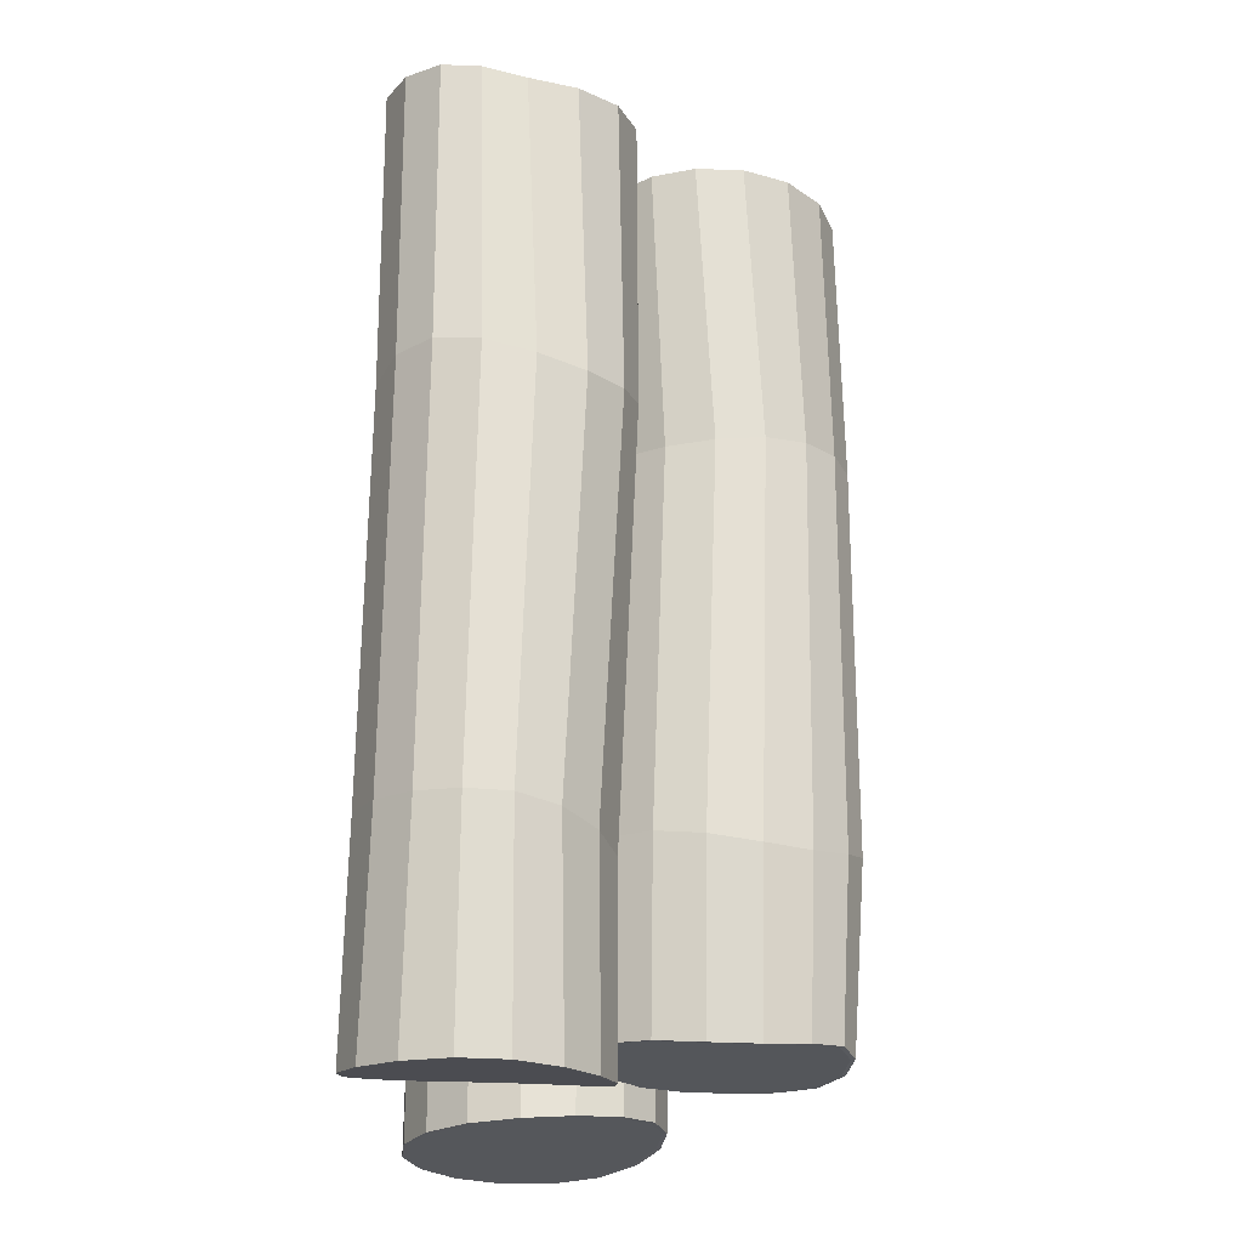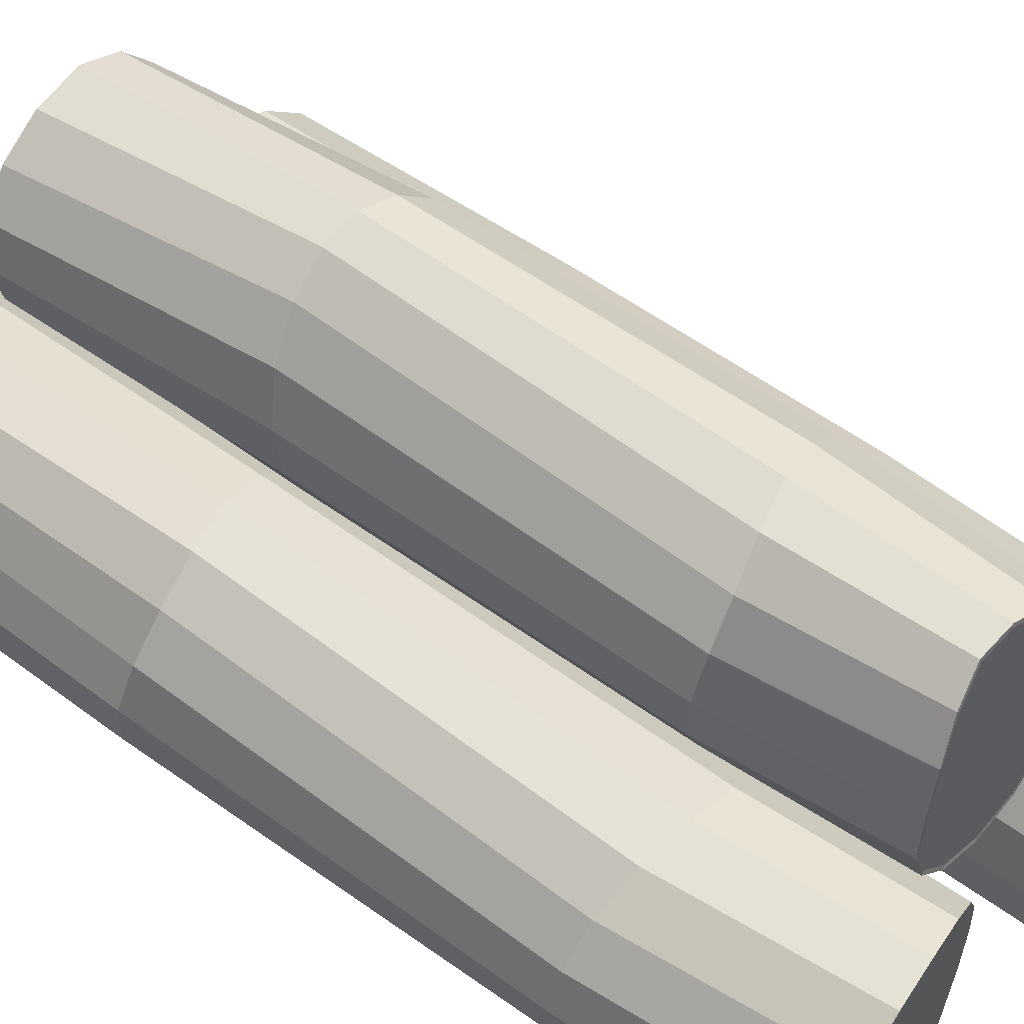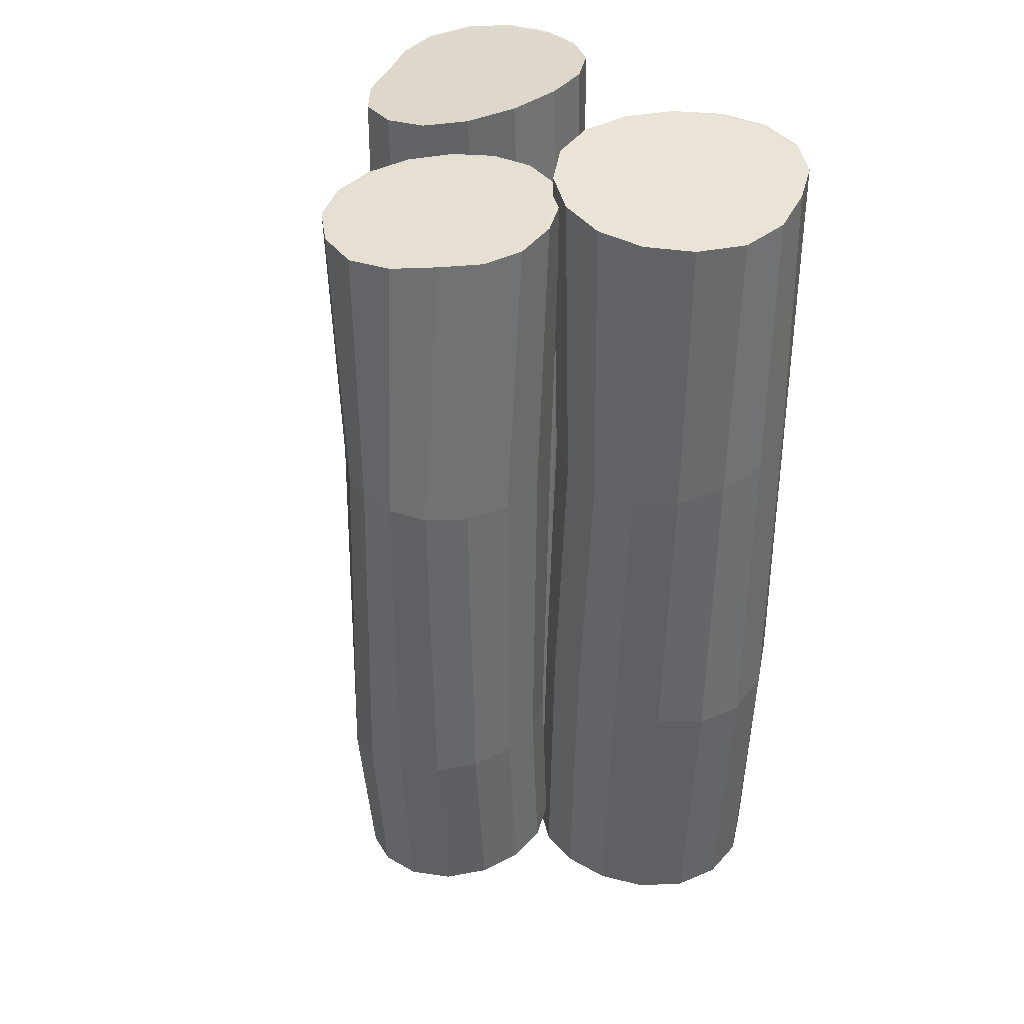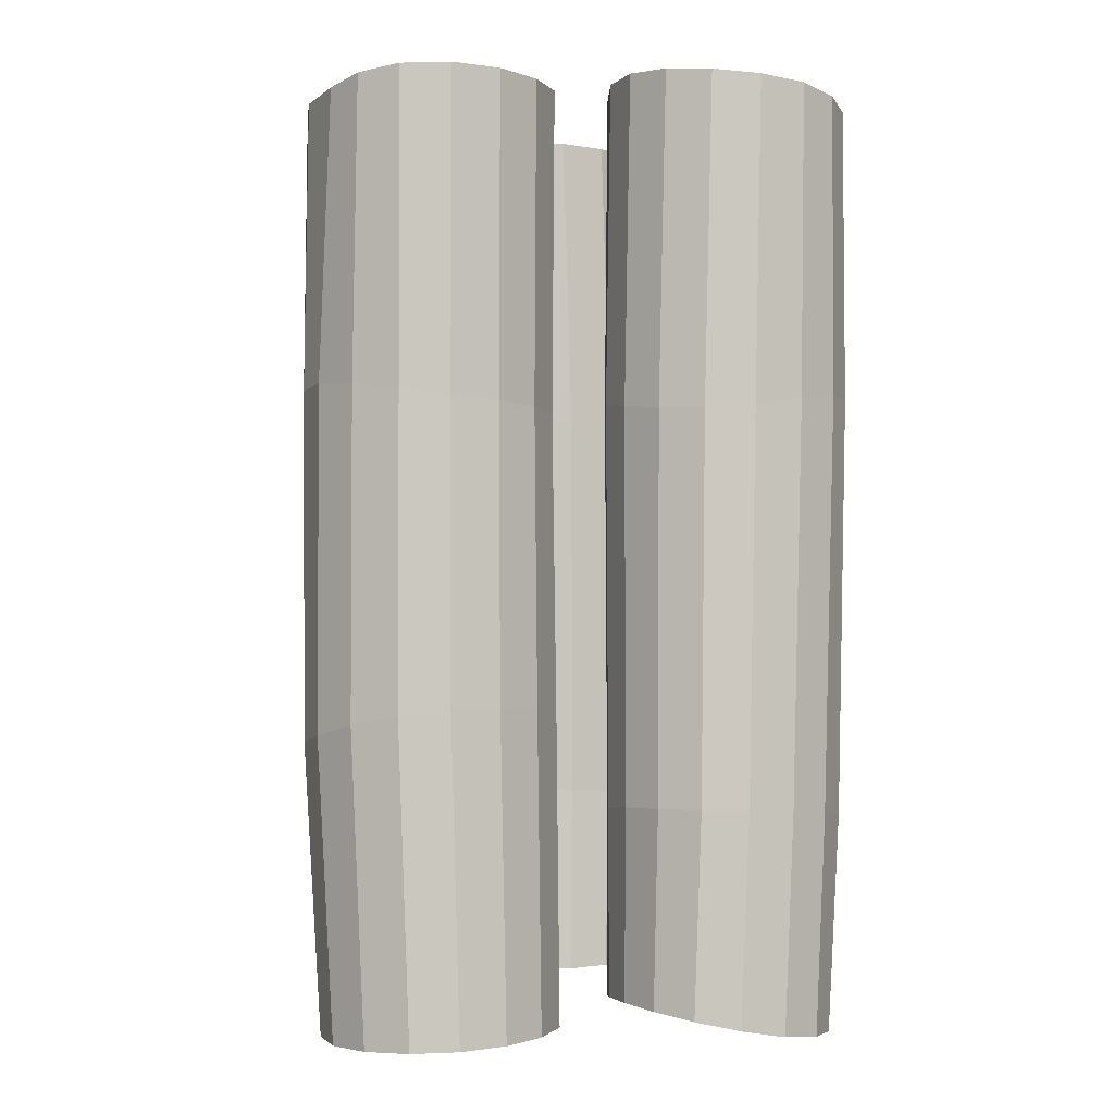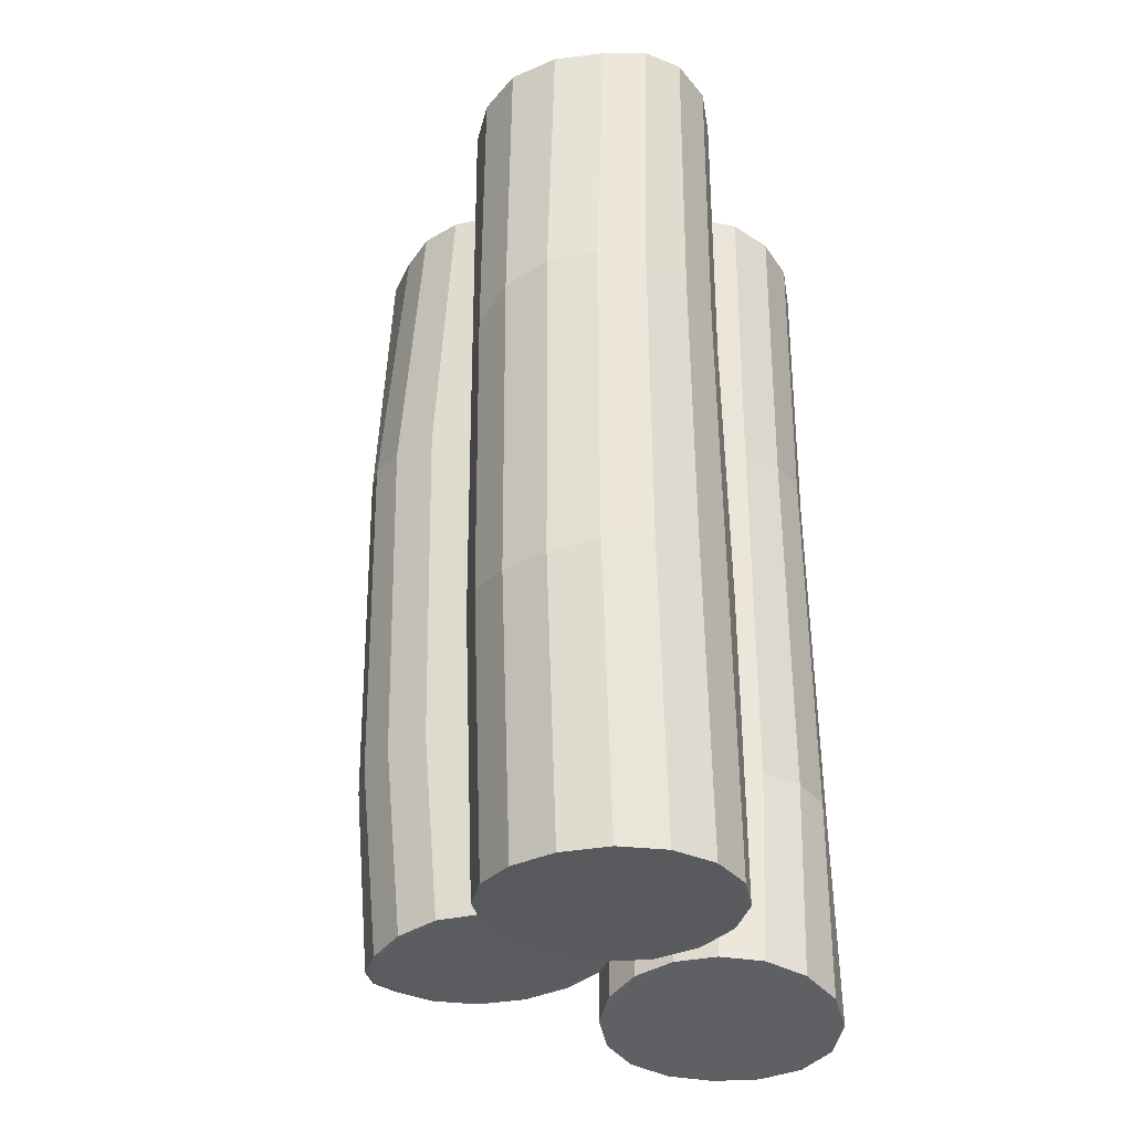
<metadata>
{"format":"obj","ext":"obj","renderer":"f3d","projection":"perspective","resolution":1024,"background":"white","views":[{"elev":-24.4,"azim":95.7,"up":"+Z"},{"elev":47.1,"azim":130.2,"up":"+Y"},{"elev":37.6,"azim":-135.4,"up":"+Z"},{"elev":-1.6,"azim":-12.5,"up":"+Z"},{"elev":-34.8,"azim":-68.4,"up":"+Z"}]}
</metadata>
<code>
o Cylinder.002
v 16.41 6.26 -30.22
v 16.96 6.896 31.86
v 14.28 4.523 -30.23
v 14.17 5.198 32.09
v 11.47 4.107 -30.35
v 11.01 4.599 32.23
v 8.523 5.031 -30.45
v 7.986 5.229 32.22
v 6.03 7.073 -30.48
v 5.533 7.055 32.06
v 4.437 9.892 -30.49
v 3.946 9.856 31.8
v 4.04 13.05 -30.57
v 3.384 13.23 31.55
v 4.879 16.17 -30.8
v 4.188 16.22 31.46
v 6.757 18.85 -31
v 6.165 18.7 31.44
v 9.233 20.7 -30.83
v 8.603 21.08 31.3
v 11.84 21.37 -30.43
v 11.7 22.1 31.14
v 14.18 20.7 -30.22
v 15.2 21.22 31.09
v 16.01 18.76 -30.46
v 18.06 19.07 31.13
v 17.22 15.81 -30.7
v 19.69 16.03 31.24
v 17.81 12.37 -30.66
v 19.99 12.66 31.39
v 17.6 9.016 -30.4
v 19.01 9.481 31.61
v 17.25 6.601 -17.11
v 17.64 7.327 9.911
v 14.86 5.248 10.46
v 14.76 4.967 -17.11
v 11.65 4.509 10.85
v 11.71 4.659 -17.03
v 8.436 5.323 10.77
v 8.58 5.686 -16.81
v 5.637 7.577 10.36
v 5.914 7.855 -16.56
v 3.887 10.91 9.888
v 4.22 10.84 -16.43
v 3.485 14.6 9.7
v 3.744 14.19 -16.43
v 4.417 17.98 9.834
v 4.48 17.45 -16.48
v 6.265 20.59 10.18
v 6.297 20.16 -16.5
v 8.55 22.12 10.67
v 8.933 21.89 -16.73
v 11.06 22.44 11.14
v 11.99 22.34 -17.29
v 13.67 21.59 11.34
v 14.96 21.44 -18.01
v 16.28 19.71 11.09
v 17.33 19.28 -18.46
v 18.58 17.03 10.45
v 18.85 16.22 -18.33
v 19.74 13.73 9.83
v 19.42 12.7 -17.82
v 19.38 10.32 9.63
v 18.86 9.298 -17.34
v 16.78 7.1 31.86
v 14.06 5.463 32.09
v 11.02 4.884 32.23
v 8.105 5.488 32.21
v 5.738 7.251 32.05
v 4.206 9.958 31.8
v 3.663 13.22 31.56
v 4.456 16.09 31.45
v 6.383 18.49 31.43
v 8.743 20.79 31.3
v 11.72 21.8 31.15
v 15.1 20.95 31.11
v 17.86 18.87 31.15
v 19.44 15.93 31.25
v 19.72 12.68 31.41
v 18.77 9.599 31.62
v 16.19 6.463 -30.18
v 14.15 4.784 -30.19
v 11.45 4.382 -30.3
v 8.612 5.267 -30.42
v 6.209 7.236 -30.46
v 4.675 9.957 -30.48
v 4.297 13.01 -30.59
v 5.109 16.02 -30.82
v 6.921 18.62 -31.02
v 9.298 20.41 -30.86
v 11.8 21.06 -30.47
v 14.06 20.42 -30.26
v 15.82 18.55 -30.47
v 16.99 15.7 -30.67
v 17.55 12.38 -30.62
v 17.33 9.13 -30.37
f 34 2 4 35
f 35 4 6 37
f 37 6 8 39
f 39 8 10 41
f 41 10 12 43
f 43 12 14 45
f 45 14 16 47
f 47 16 18 49
f 49 18 20 51
f 51 20 22 53
f 53 22 24 55
f 55 24 26 57
f 57 26 28 59
f 59 28 30 61
f 26 24 76 77
f 63 32 2 34
f 61 30 32 63
f 9 11 86 85
f 1 33 36 3
f 33 34 35 36
f 3 36 38 5
f 36 35 37 38
f 5 38 40 7
f 38 37 39 40
f 7 40 42 9
f 40 39 41 42
f 9 42 44 11
f 42 41 43 44
f 11 44 46 13
f 44 43 45 46
f 13 46 48 15
f 46 45 47 48
f 15 48 50 17
f 48 47 49 50
f 17 50 52 19
f 50 49 51 52
f 19 52 54 21
f 52 51 53 54
f 21 54 56 23
f 54 53 55 56
f 23 56 58 25
f 56 55 57 58
f 25 58 60 27
f 58 57 59 60
f 27 60 62 29
f 60 59 61 62
f 31 64 33 1
f 64 63 34 33
f 29 62 64 31
f 62 61 63 64
f 66 65 80 79 78 77 76 75 74 73 72 71 70 69 68 67
f 10 8 68 69
f 32 30 79 80
f 16 14 71 72
f 22 20 74 75
f 6 4 66 67
f 28 26 77 78
f 12 10 69 70
f 2 32 80 65
f 4 2 65 66
f 18 16 72 73
f 24 22 75 76
f 8 6 67 68
f 30 28 78 79
f 14 12 70 71
f 20 18 73 74
f 81 82 83 84 85 86 87 88 89 90 91 92 93 94 95 96
f 31 1 81 96
f 1 3 82 81
f 15 17 89 88
f 21 23 92 91
f 5 7 84 83
f 27 29 95 94
f 11 13 87 86
f 17 19 90 89
f 23 25 93 92
f 7 9 85 84
f 29 31 96 95
f 13 15 88 87
f 19 21 91 90
f 3 5 83 82
f 25 27 94 93
o Cylinder.001
v 28.6 2.103 -34.19
v 29.2 1.981 33.13
v 29.47 -1.113 -34.22
v 30.5 -0.9297 33.31
v 28.92 -4.408 -34.2
v 30.49 -3.786 33.67
v 26.99 -7.233 -34
v 28.69 -6.525 34.2
v 24.04 -9.026 -33.58
v 25.87 -8.393 34.62
v 20.69 -9.374 -32.98
v 22.42 -9.118 34.91
v 17.58 -8.289 -32.39
v 18.94 -8.568 35.19
v 15.2 -6.133 -31.96
v 16 -6.803 35.48
v 13.79 -3.298 -31.76
v 14.09 -4.01 35.67
v 13.37 -0.2343 -31.8
v 13.47 -0.5302 35.63
v 13.91 2.685 -32.11
v 14.13 3.074 35.26
v 15.38 5.124 -32.62
v 15.96 6.181 34.67
v 17.7 6.754 -33.25
v 18.73 8.192 34.05
v 20.68 7.288 -33.77
v 22.04 8.703 33.52
v 23.78 6.623 -34.09
v 25.42 7.754 33.15
v 26.56 4.812 -34.2
v 27.8 5.278 33.04
v 29.98 2.124 -18.55
v 30.15 3.05 11.03
v 31.09 -0.3585 11.7
v 30.66 -0.8714 -18.48
v 30.66 -3.612 12.21
v 29.92 -3.951 -18.3
v 28.77 -6.337 12.19
v 27.87 -6.704 -17.99
v 25.68 -8.224 11.81
v 24.84 -8.643 -17.67
v 21.99 -8.984 11.34
v 21.36 -9.302 -17.49
v 18.39 -8.46 11.09
v 18.05 -8.592 -17.5
v 15.48 -6.716 11.14
v 15.39 -6.675 -17.56
v 13.64 -4.025 11.4
v 13.73 -3.882 -17.62
v 13.04 -0.7942 11.86
v 13.25 -0.6647 -17.95
v 13.78 2.56 12.34
v 13.94 2.511 -18.66
v 15.73 5.598 12.56
v 15.72 5.186 -19.54
v 18.59 7.827 12.29
v 18.4 6.891 -20.11
v 21.9 8.77 11.58
v 21.69 7.378 -19.98
v 25.23 8.148 10.89
v 25.11 6.589 -19.42
v 28.1 6.081 10.68
v 28.03 4.711 -18.86
v 28.92 1.879 33.18
v 30.19 -0.946 33.35
v 30.21 -3.689 33.69
v 28.48 -6.334 34.2
v 25.75 -8.141 34.61
v 22.41 -8.842 34.89
v 19.04 -8.31 35.16
v 16.21 -6.6 35.44
v 14.36 -3.885 35.63
v 13.75 -0.5089 35.59
v 14.39 2.984 35.22
v 16.17 5.991 34.65
v 18.84 7.936 34.06
v 22.04 8.429 33.55
v 25.31 7.509 33.19
v 27.59 5.087 33.09
v 28.35 1.979 -34.16
v 29.18 -1.135 -34.18
v 28.65 -4.32 -34.16
v 26.79 -7.045 -33.98
v 23.94 -8.771 -33.56
v 20.72 -9.105 -32.98
v 17.72 -8.055 -32.42
v 15.4 -5.971 -32
v 14.04 -3.226 -31.8
v 13.63 -0.2573 -31.85
v 14.15 2.571 -32.15
v 15.58 4.929 -32.64
v 17.83 6.501 -33.25
v 20.7 7.01 -33.76
v 23.7 6.362 -34.06
v 26.38 4.605 -34.16
f 130 98 100 131
f 131 100 102 133
f 133 102 104 135
f 135 104 106 137
f 137 106 108 139
f 139 108 110 141
f 141 110 112 143
f 143 112 114 145
f 145 114 116 147
f 147 116 118 149
f 149 118 120 151
f 151 120 122 153
f 153 122 124 155
f 155 124 126 157
f 122 120 172 173
f 159 128 98 130
f 157 126 128 159
f 105 107 182 181
f 97 129 132 99
f 129 130 131 132
f 99 132 134 101
f 132 131 133 134
f 101 134 136 103
f 134 133 135 136
f 103 136 138 105
f 136 135 137 138
f 105 138 140 107
f 138 137 139 140
f 107 140 142 109
f 140 139 141 142
f 109 142 144 111
f 142 141 143 144
f 111 144 146 113
f 144 143 145 146
f 113 146 148 115
f 146 145 147 148
f 115 148 150 117
f 148 147 149 150
f 117 150 152 119
f 150 149 151 152
f 119 152 154 121
f 152 151 153 154
f 121 154 156 123
f 154 153 155 156
f 123 156 158 125
f 156 155 157 158
f 127 160 129 97
f 160 159 130 129
f 125 158 160 127
f 158 157 159 160
f 162 161 176 175 174 173 172 171 170 169 168 167 166 165 164 163
f 106 104 164 165
f 128 126 175 176
f 112 110 167 168
f 118 116 170 171
f 102 100 162 163
f 124 122 173 174
f 108 106 165 166
f 98 128 176 161
f 100 98 161 162
f 114 112 168 169
f 120 118 171 172
f 104 102 163 164
f 126 124 174 175
f 110 108 166 167
f 116 114 169 170
f 177 178 179 180 181 182 183 184 185 186 187 188 189 190 191 192
f 127 97 177 192
f 97 99 178 177
f 111 113 185 184
f 117 119 188 187
f 101 103 180 179
f 123 125 191 190
f 107 109 183 182
f 113 115 186 185
f 119 121 189 188
f 103 105 181 180
f 125 127 192 191
f 109 111 184 183
f 115 117 187 186
f 99 101 179 178
f 121 123 190 189
o Cylinder
v 1.507 8.649 -32.56
v -0 9.129 32.88
v 4.691 8.11 -32.53
v 3.568 8.573 33.22
v 7.364 6.291 -32.72
v 6.593 6.724 33.63
v 9.126 3.414 -32.97
v 8.614 3.867 34.03
v 9.681 -0.08279 -33.16
v 9.323 0.3813 34.25
v 8.914 -3.623 -33.26
v 8.614 -3.245 34.29
v 6.941 -6.627 -33.33
v 6.593 -6.398 34.32
v 4.047 -8.642 -33.44
v 3.568 -8.539 34.4
v 0.6578 -9.358 -33.56
v 1e-06 -9.315 34.45
v -2.715 -8.671 -33.68
v -3.568 -8.622 34.34
v -5.555 -6.697 -33.79
v -6.18 -6.768 33.99
v -7.363 -3.748 -33.85
v -7.73 -3.98 33.51
v -7.835 -0.2847 -33.84
v -8.904 -0.4288 33.08
v -6.912 3.139 -33.67
v -8.614 3.159 32.79
v -4.758 6.004 -33.31
v -6.593 6.204 32.7
v -1.781 7.914 -32.87
v -3.568 8.309 32.73
v 0.6491 9.108 -11.25
v -0.133 8.755 9.829
v 3.291 8.092 9.83
v 3.959 8.478 -11.19
v 6.226 6.281 10.03
v 6.741 6.494 -11.02
v 8.249 3.541 10.32
v 8.628 3.433 -10.71
v 9.03 0.1678 10.63
v 9.323 -0.2153 -10.38
v 8.416 -3.334 10.85
v 8.614 -3.824 -10.2
v 6.474 -6.377 11.04
v 6.593 -6.808 -10.21
v 3.505 -8.445 11.18
v 3.568 -8.743 -10.27
v -0.001087 -9.153 11.44
v 0.00266 -9.372 -10.33
v -3.507 -8.456 11.9
v -3.543 -8.619 -10.66
v -6.479 -6.47 12.39
v -6.528 -6.593 -11.36
v -8.465 -3.498 12.62
v -8.49 -3.573 -12.23
v -9.163 0.00369 12.37
v -9.048 -0.049 -12.78
v -8.465 3.466 11.67
v -8.119 3.439 -12.65
v -6.484 6.349 10.83
v -5.882 6.378 -12.09
v -3.557 8.171 10.16
v -2.775 8.358 -11.54
v -0 8.825 32.9
v 3.451 8.288 33.23
v 6.376 6.499 33.63
v 8.33 3.736 34.02
v 9.017 0.3657 34.23
v 8.33 -3.141 34.27
v 6.376 -6.19 34.3
v 3.451 -8.262 34.37
v 1e-06 -9.012 34.42
v -3.451 -8.341 34.32
v -5.949 -6.555 33.98
v -7.441 -3.86 33.51
v -8.583 -0.4245 33.09
v -8.33 3.052 32.82
v -6.376 5.997 32.72
v -3.451 8.033 32.76
v 1.521 8.345 -32.58
v 4.596 7.823 -32.55
v 7.176 6.066 -32.73
v 8.874 3.285 -32.98
v 9.406 -0.09446 -33.17
v 8.661 -3.516 -33.25
v 6.752 -6.42 -33.33
v 3.954 -8.368 -33.43
v 0.6796 -9.061 -33.55
v -2.576 -8.398 -33.67
v -5.316 -6.491 -33.77
v -7.057 -3.642 -33.82
v -7.509 -0.2942 -33.82
v -6.614 3.016 -33.65
v -4.531 5.786 -33.3
v -1.656 7.633 -32.88
f 226 194 196 227
f 227 196 198 229
f 229 198 200 231
f 231 200 202 233
f 233 202 204 235
f 235 204 206 237
f 237 206 208 239
f 239 208 210 241
f 241 210 212 243
f 243 212 214 245
f 245 214 216 247
f 247 216 218 249
f 249 218 220 251
f 251 220 222 253
f 218 216 268 269
f 255 224 194 226
f 253 222 224 255
f 201 203 278 277
f 193 225 228 195
f 225 226 227 228
f 195 228 230 197
f 228 227 229 230
f 197 230 232 199
f 230 229 231 232
f 199 232 234 201
f 232 231 233 234
f 201 234 236 203
f 234 233 235 236
f 203 236 238 205
f 236 235 237 238
f 205 238 240 207
f 238 237 239 240
f 207 240 242 209
f 240 239 241 242
f 209 242 244 211
f 242 241 243 244
f 211 244 246 213
f 244 243 245 246
f 213 246 248 215
f 246 245 247 248
f 215 248 250 217
f 248 247 249 250
f 217 250 252 219
f 250 249 251 252
f 219 252 254 221
f 252 251 253 254
f 223 256 225 193
f 256 255 226 225
f 221 254 256 223
f 254 253 255 256
f 258 257 272 271 270 269 268 267 266 265 264 263 262 261 260 259
f 202 200 260 261
f 224 222 271 272
f 208 206 263 264
f 214 212 266 267
f 198 196 258 259
f 220 218 269 270
f 204 202 261 262
f 194 224 272 257
f 196 194 257 258
f 210 208 264 265
f 216 214 267 268
f 200 198 259 260
f 222 220 270 271
f 206 204 262 263
f 212 210 265 266
f 273 274 275 276 277 278 279 280 281 282 283 284 285 286 287 288
f 223 193 273 288
f 193 195 274 273
f 207 209 281 280
f 213 215 284 283
f 197 199 276 275
f 219 221 287 286
f 203 205 279 278
f 209 211 282 281
f 215 217 285 284
f 199 201 277 276
f 221 223 288 287
f 205 207 280 279
f 211 213 283 282
f 195 197 275 274
f 217 219 286 285

</code>
